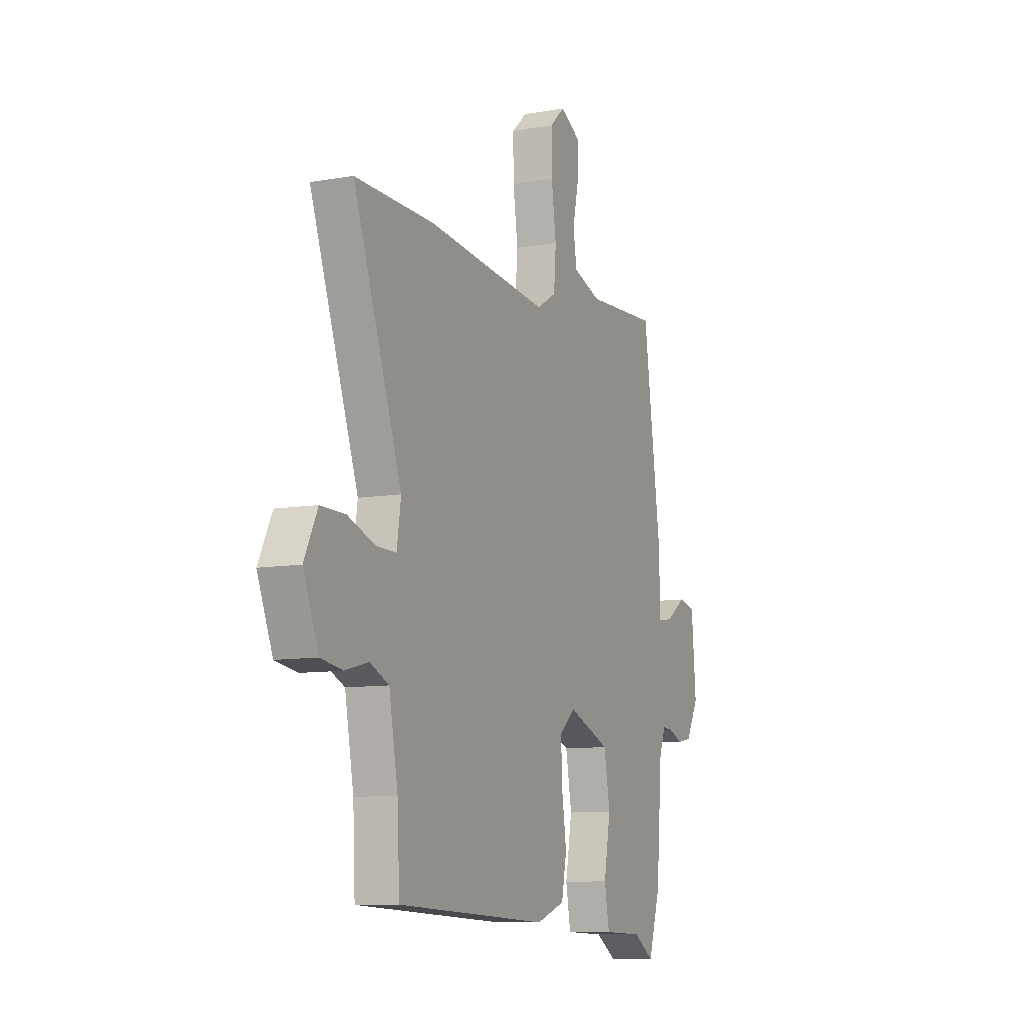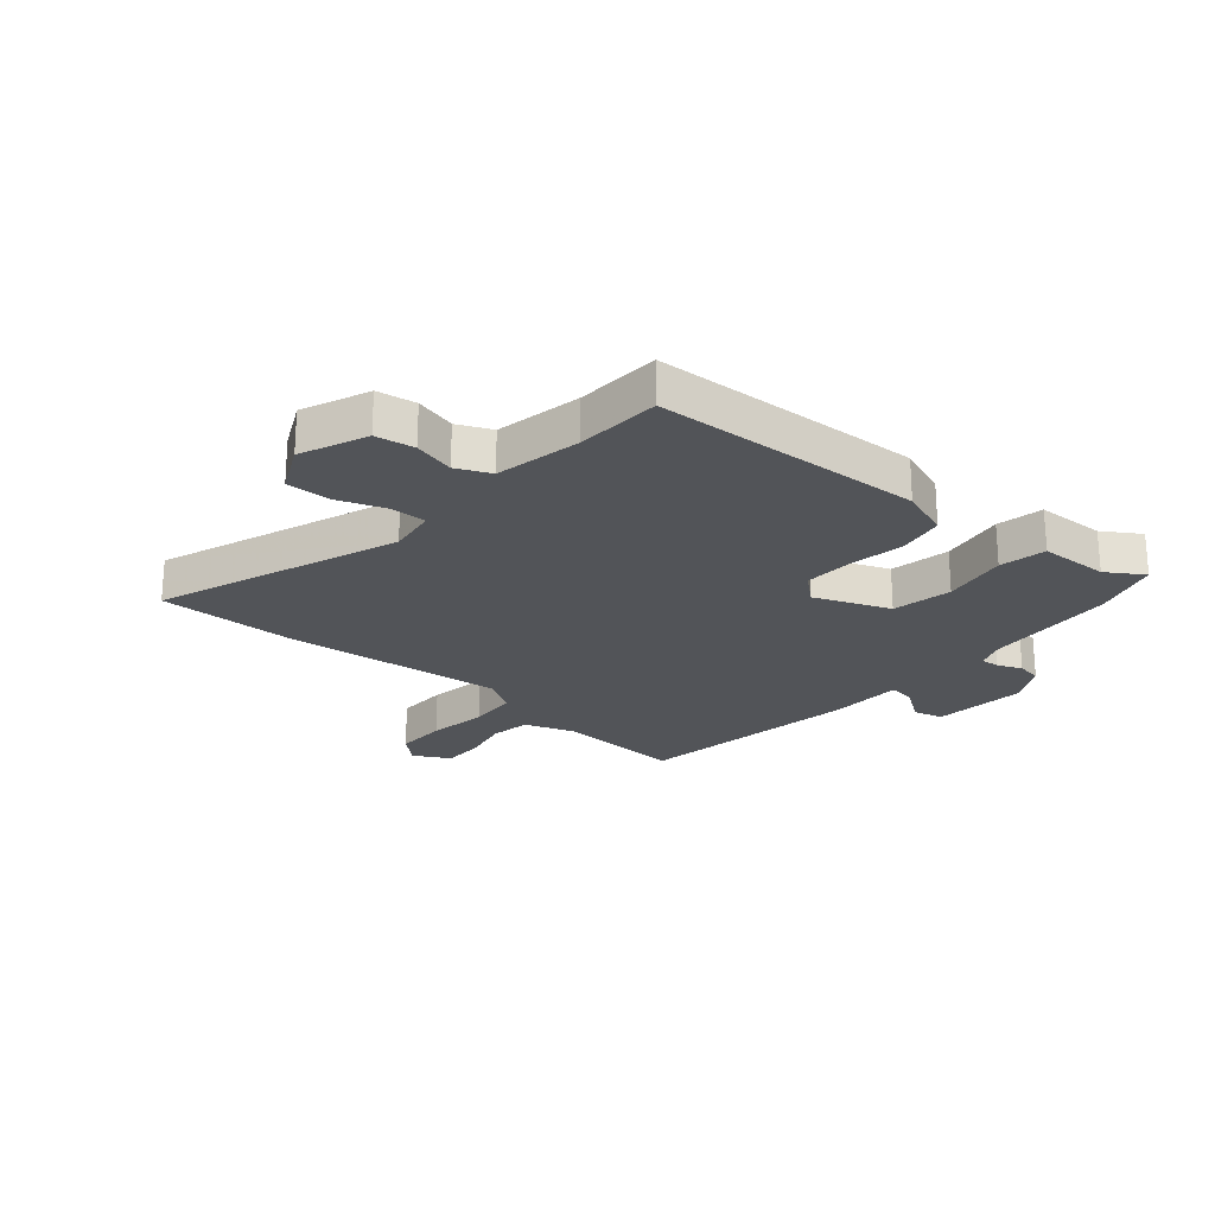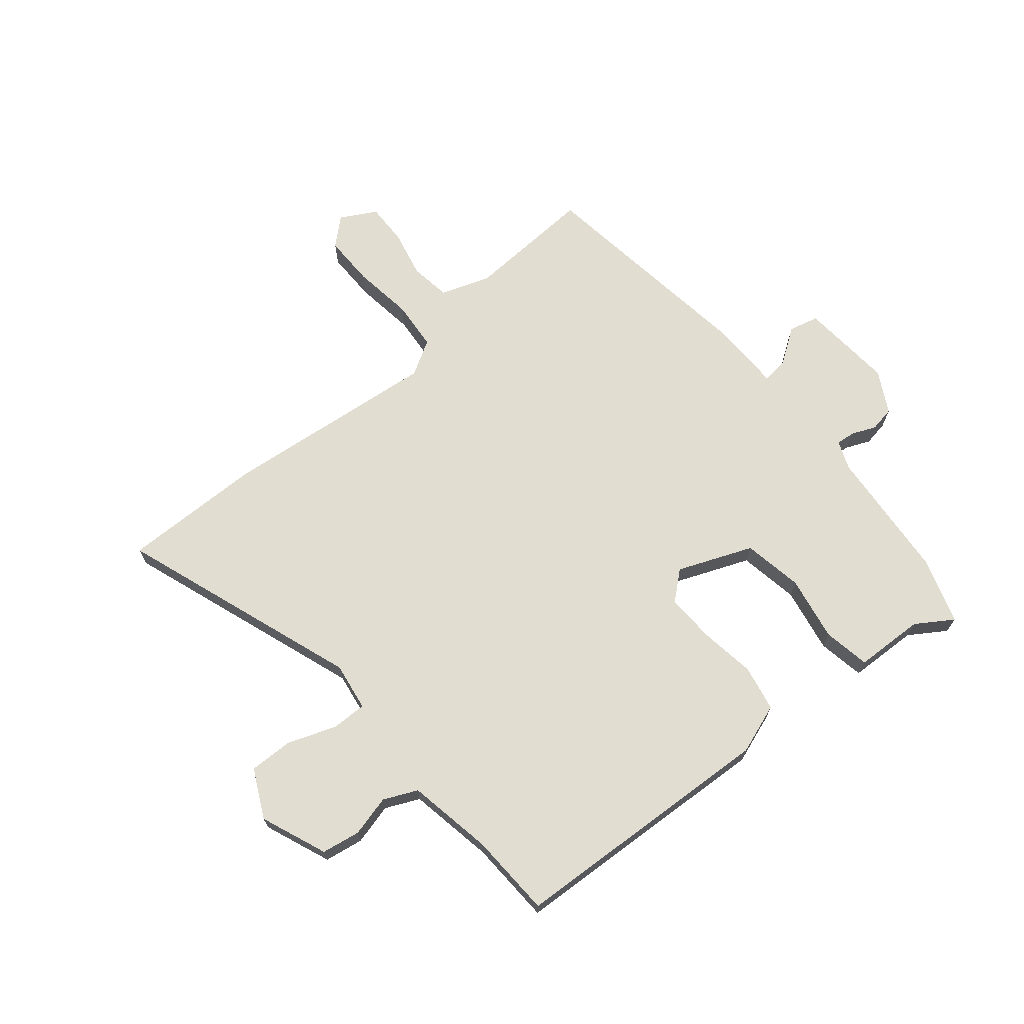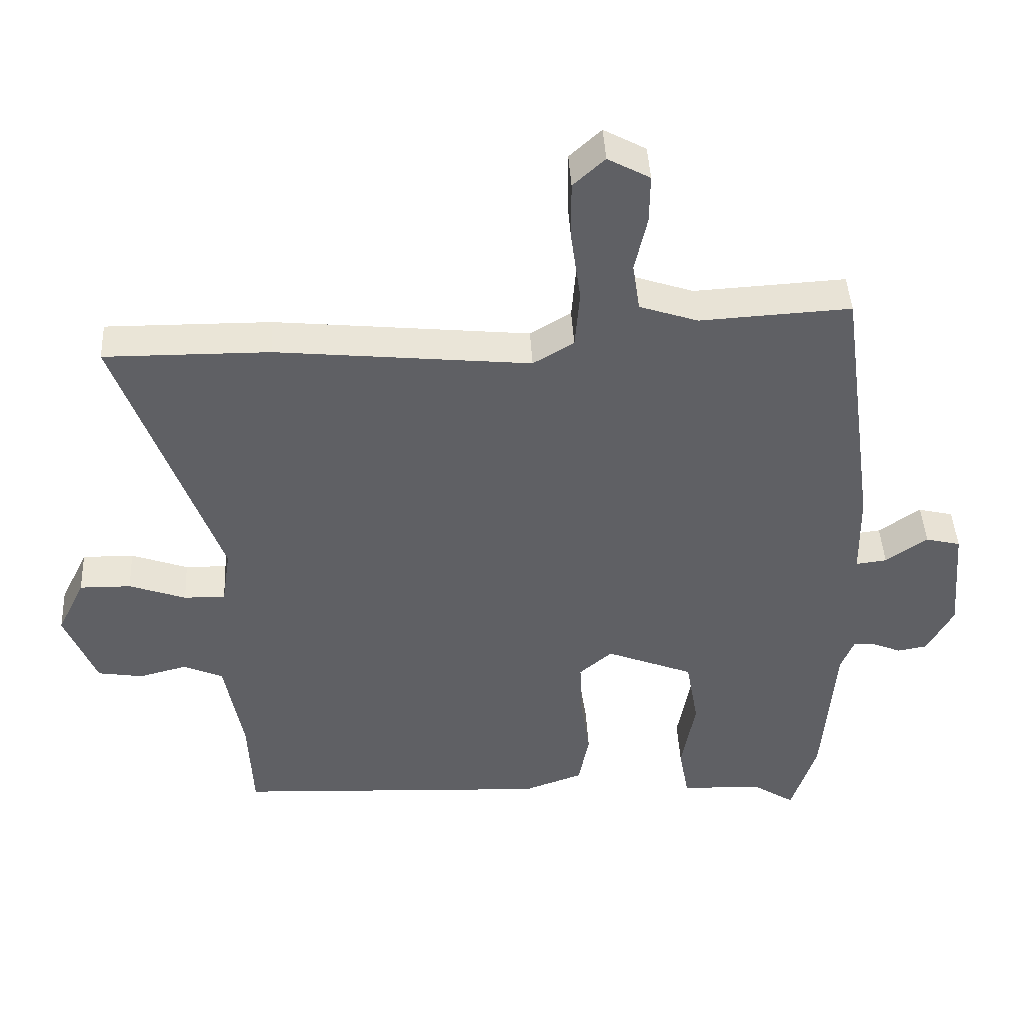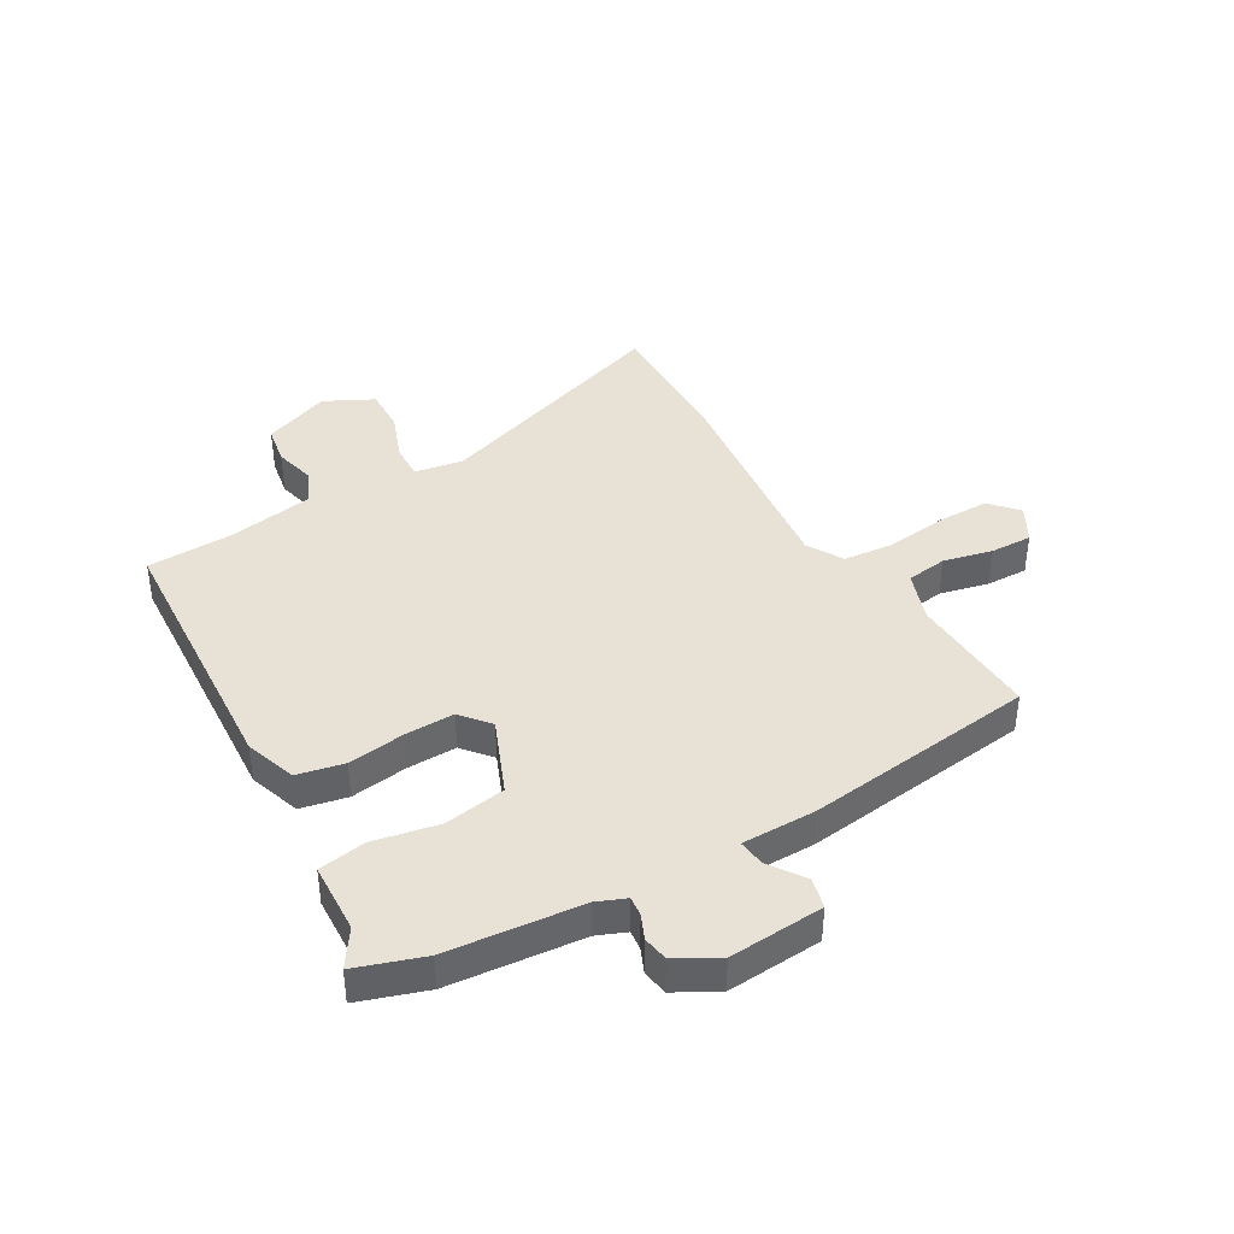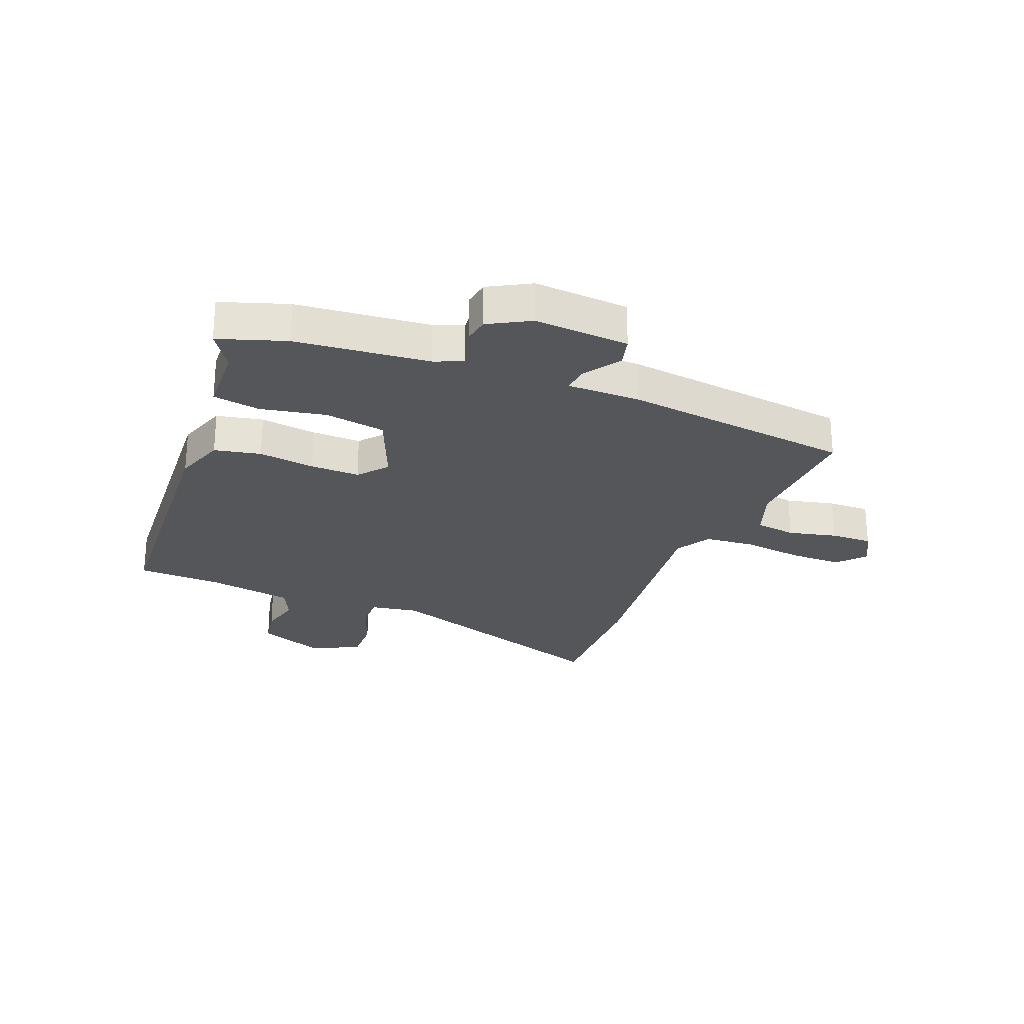
<metadata>
{"format":"obj","ext":"obj","renderer":"f3d","projection":"perspective","resolution":1024,"background":"white","views":[{"elev":-9.6,"azim":114.6,"up":"+Z"},{"elev":-23.2,"azim":139.2,"up":"+Y"},{"elev":68.9,"azim":140.6,"up":"+Y"},{"elev":43.8,"azim":177.0,"up":"+Z"},{"elev":40.3,"azim":-119.4,"up":"+Y"},{"elev":-25.7,"azim":-110.9,"up":"+Y"}]}
</metadata>
<code>
v -0.476 0.07 0.545
v -0.247 0.07 0.532
v -0.158 0.07 0.562
v -0.147 0.07 0.634
v -0.166 0.07 0.72
v -0.167 0.07 0.794
v -0.103 0.07 0.829
v -0.055 0.07 0.785
v -0.056 0.07 0.693
v -0.071 0.07 0.586
v -0.064 0.07 0.497
v -0.002 0.07 0.46
v 0.385 0.07 0.499
v 0.636 0.07 0.501
v 0.483 0.07 0.073
v 0.496 0.07 -0.013
v 0.559 0.07 -0.012
v 0.645 0.07 0.019
v 0.723 0.07 0.02
v 0.765 0.07 -0.066
v 0.717 0.07 -0.184
v 0.648 0.07 -0.195
v 0.575 0.07 -0.176
v 0.515 0.07 -0.203
v 0.487 0.07 -0.355
v 0.48 0.07 -0.505
v 0.001 0.07 -0.528
v -0.089 0.07 -0.496
v -0.105 0.07 -0.414
v -0.09 0.07 -0.314
v -0.087 0.07 -0.227
v -0.137 0.07 -0.184
v -0.27 0.07 -0.237
v -0.289 0.07 -0.344
v -0.268 0.07 -0.46
v -0.283 0.07 -0.543
v -0.407 0.07 -0.547
v -0.472 0.07 -0.589
v -0.51 0.07 -0.47
v -0.529 0.07 -0.234
v -0.549 0.07 -0.183
v -0.583 0.07 -0.186
v -0.626 0.07 -0.204
v -0.671 0.07 -0.196
v -0.711 0.07 -0.122
v -0.697 0.07 0.045
v -0.644 0.07 0.058
v -0.581 0.07 0.014
v -0.534 0.07 0.008
v -0.532 0.07 0.138
v -0.476 0 0.545
v -0.247 0 0.532
v -0.158 0 0.562
v -0.147 0 0.634
v -0.166 0 0.72
v -0.167 0 0.794
v -0.103 0 0.829
v -0.055 0 0.785
v -0.056 0 0.693
v -0.071 0 0.586
v -0.064 0 0.497
v -0.002 0 0.46
v 0.385 0 0.499
v 0.636 0 0.501
v 0.483 0 0.073
v 0.496 0 -0.013
v 0.559 0 -0.012
v 0.645 0 0.019
v 0.723 0 0.02
v 0.765 0 -0.066
v 0.717 0 -0.184
v 0.648 0 -0.195
v 0.575 0 -0.176
v 0.515 0 -0.203
v 0.487 0 -0.355
v 0.48 0 -0.505
v 0.001 0 -0.528
v -0.089 0 -0.496
v -0.105 0 -0.414
v -0.09 0 -0.314
v -0.087 0 -0.227
v -0.137 0 -0.184
v -0.27 0 -0.237
v -0.289 0 -0.344
v -0.268 0 -0.46
v -0.283 0 -0.543
v -0.407 0 -0.547
v -0.472 0 -0.589
v -0.51 0 -0.47
v -0.529 0 -0.234
v -0.549 0 -0.183
v -0.583 0 -0.186
v -0.626 0 -0.204
v -0.671 0 -0.196
v -0.711 0 -0.122
v -0.697 0 0.045
v -0.644 0 0.058
v -0.581 0 0.014
v -0.534 0 0.008
v -0.532 0 0.138
f 49 50 1 2
f 46 47 48
f 45 46 48
f 44 45 48
f 43 44 48
f 42 43 48
f 41 42 48 49
f 49 2 3
f 41 49 3
f 40 41 3
f 39 40 3
f 38 39 3
f 37 38 3
f 34 35 36 37
f 33 34 37 3
f 28 29 30
f 27 28 30
f 26 27 30
f 25 26 30
f 24 25 30 31
f 23 24 31 32
f 21 22 23
f 20 21 23
f 19 20 23
f 18 19 23
f 17 18 23
f 16 17 23 32
f 12 13 14 15
f 15 16 32
f 12 15 32
f 11 12 32
f 8 9 10
f 7 8 10
f 6 7 10
f 5 6 10
f 4 5 10
f 11 32 33
f 10 11 33
f 4 10 33
f 3 4 33
f 52 51 100 99
f 98 97 96
f 98 96 95
f 98 95 94
f 98 94 93
f 98 93 92
f 99 98 92 91
f 53 52 99
f 53 99 91
f 53 91 90
f 53 90 89
f 53 89 88
f 53 88 87
f 87 86 85 84
f 53 87 84 83
f 80 79 78
f 80 78 77
f 80 77 76
f 80 76 75
f 81 80 75 74
f 82 81 74 73
f 73 72 71
f 73 71 70
f 73 70 69
f 73 69 68
f 73 68 67
f 82 73 67 66
f 65 64 63 62
f 82 66 65
f 82 65 62
f 82 62 61
f 60 59 58
f 60 58 57
f 60 57 56
f 60 56 55
f 60 55 54
f 83 82 61
f 83 61 60
f 83 60 54
f 83 54 53
f 1 51 52 2
f 2 52 53 3
f 3 53 54 4
f 4 54 55 5
f 5 55 56 6
f 6 56 57 7
f 7 57 58 8
f 8 58 59 9
f 9 59 60 10
f 10 60 61 11
f 11 61 62 12
f 12 62 63 13
f 13 63 64 14
f 14 64 65 15
f 15 65 66 16
f 16 66 67 17
f 17 67 68 18
f 18 68 69 19
f 19 69 70 20
f 20 70 71 21
f 21 71 72 22
f 22 72 73 23
f 23 73 74 24
f 24 74 75 25
f 25 75 76 26
f 26 76 77 27
f 27 77 78 28
f 28 78 79 29
f 29 79 80 30
f 30 80 81 31
f 31 81 82 32
f 32 82 83 33
f 33 83 84 34
f 34 84 85 35
f 35 85 86 36
f 36 86 87 37
f 37 87 88 38
f 38 88 89 39
f 39 89 90 40
f 40 90 91 41
f 41 91 92 42
f 42 92 93 43
f 43 93 94 44
f 44 94 95 45
f 45 95 96 46
f 46 96 97 47
f 47 97 98 48
f 48 98 99 49
f 49 99 100 50
f 50 100 51 1

</code>
